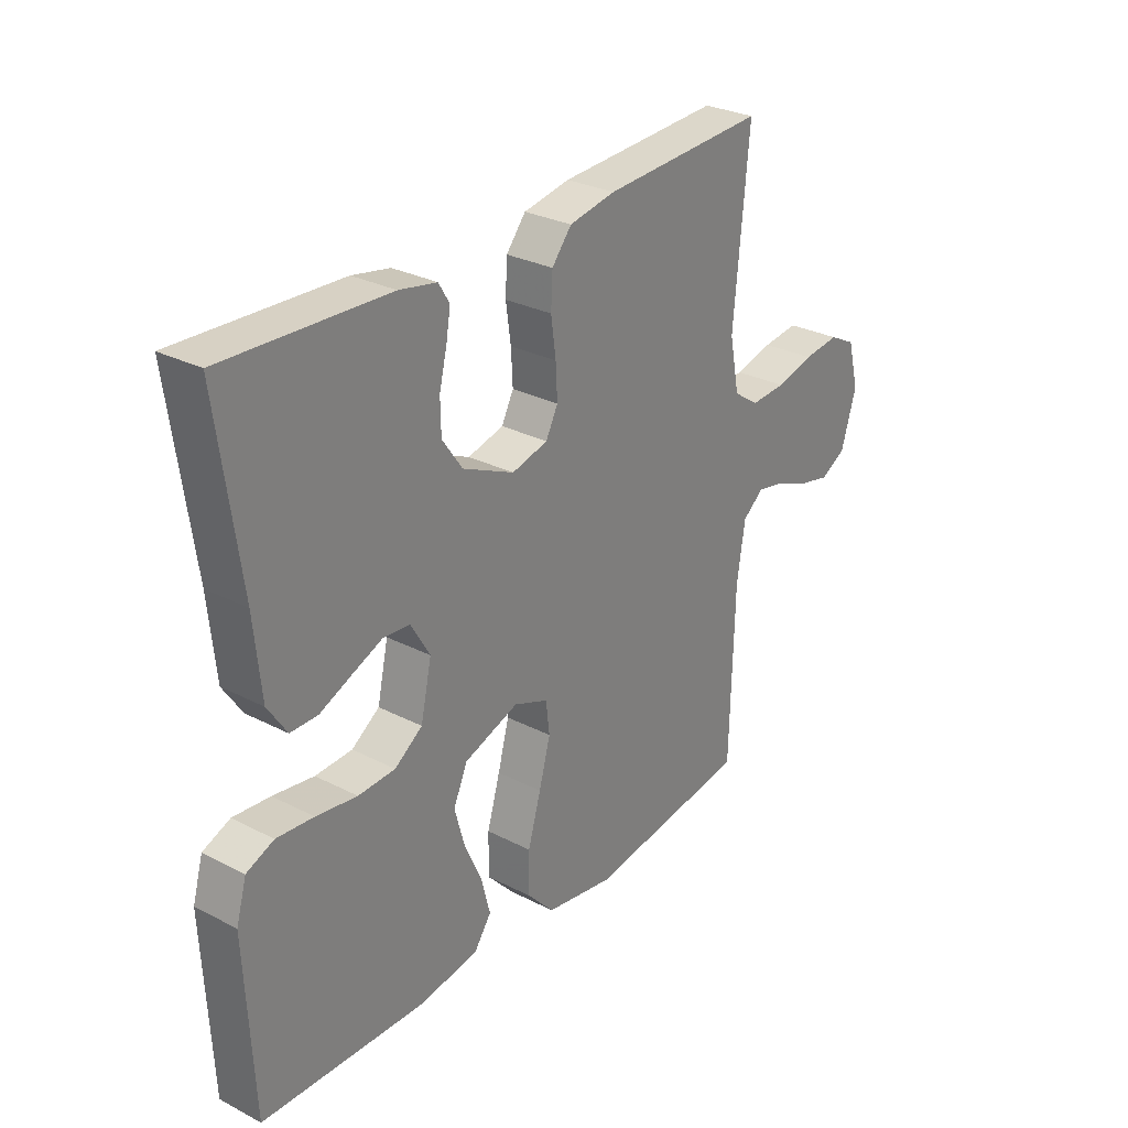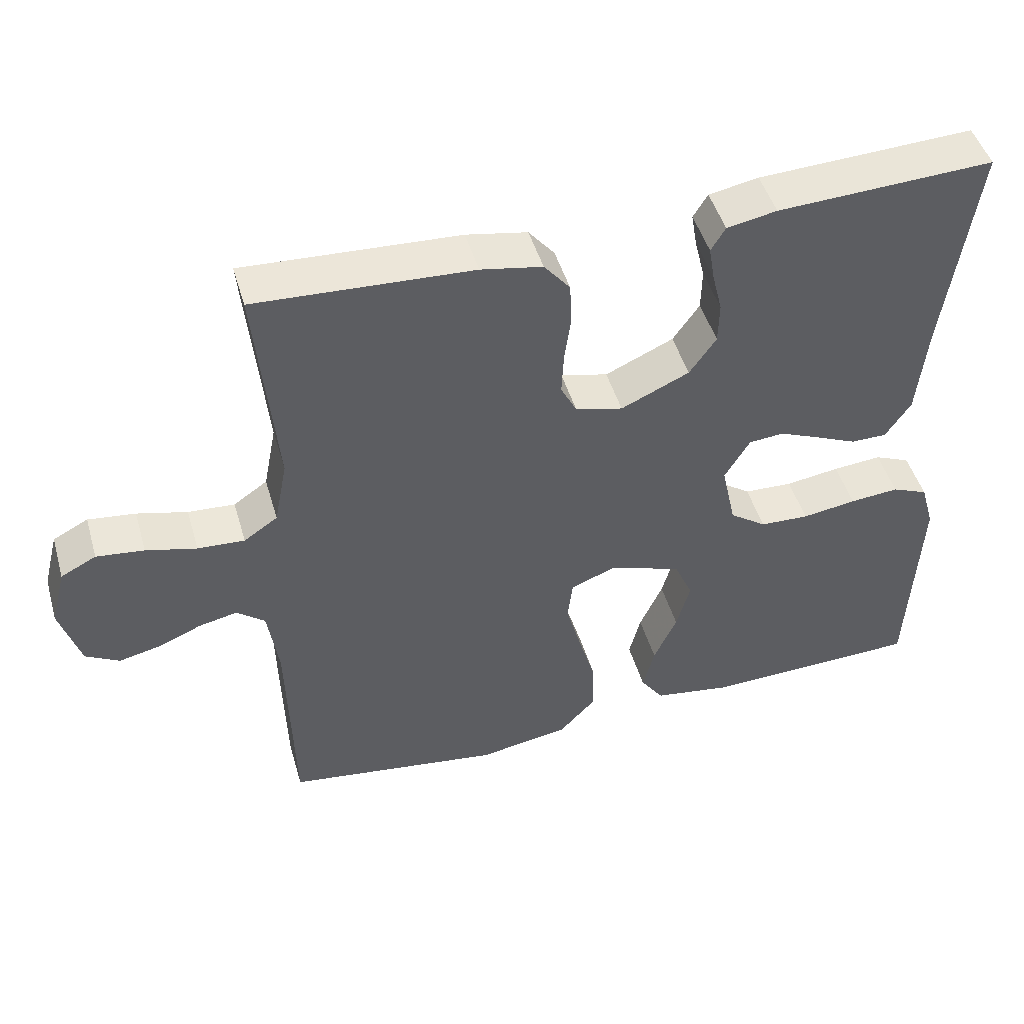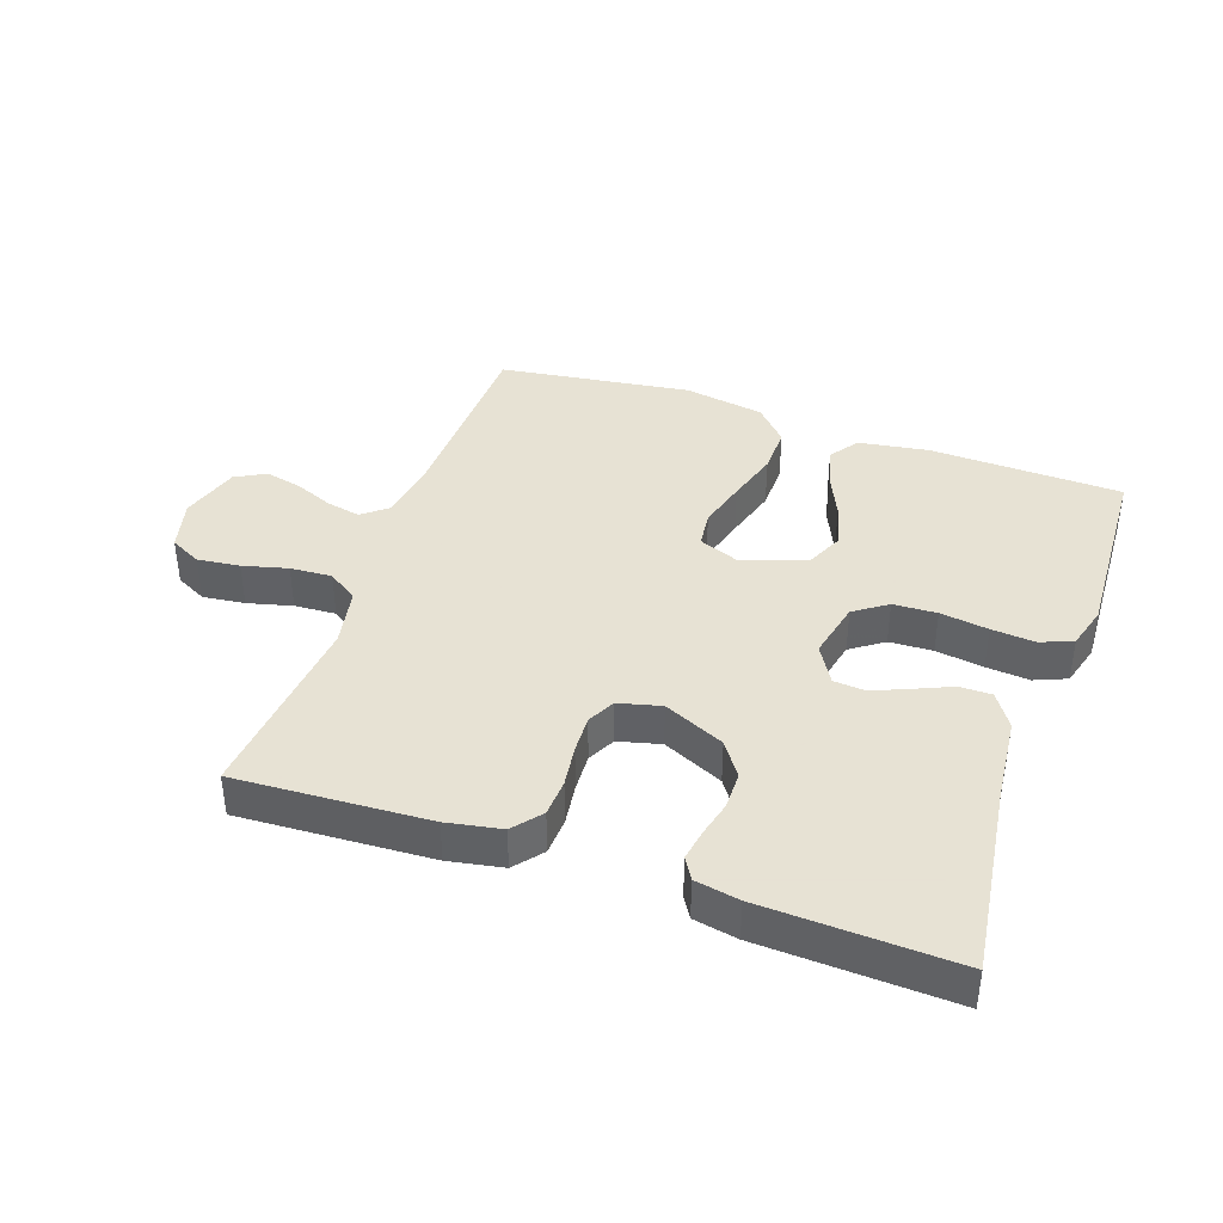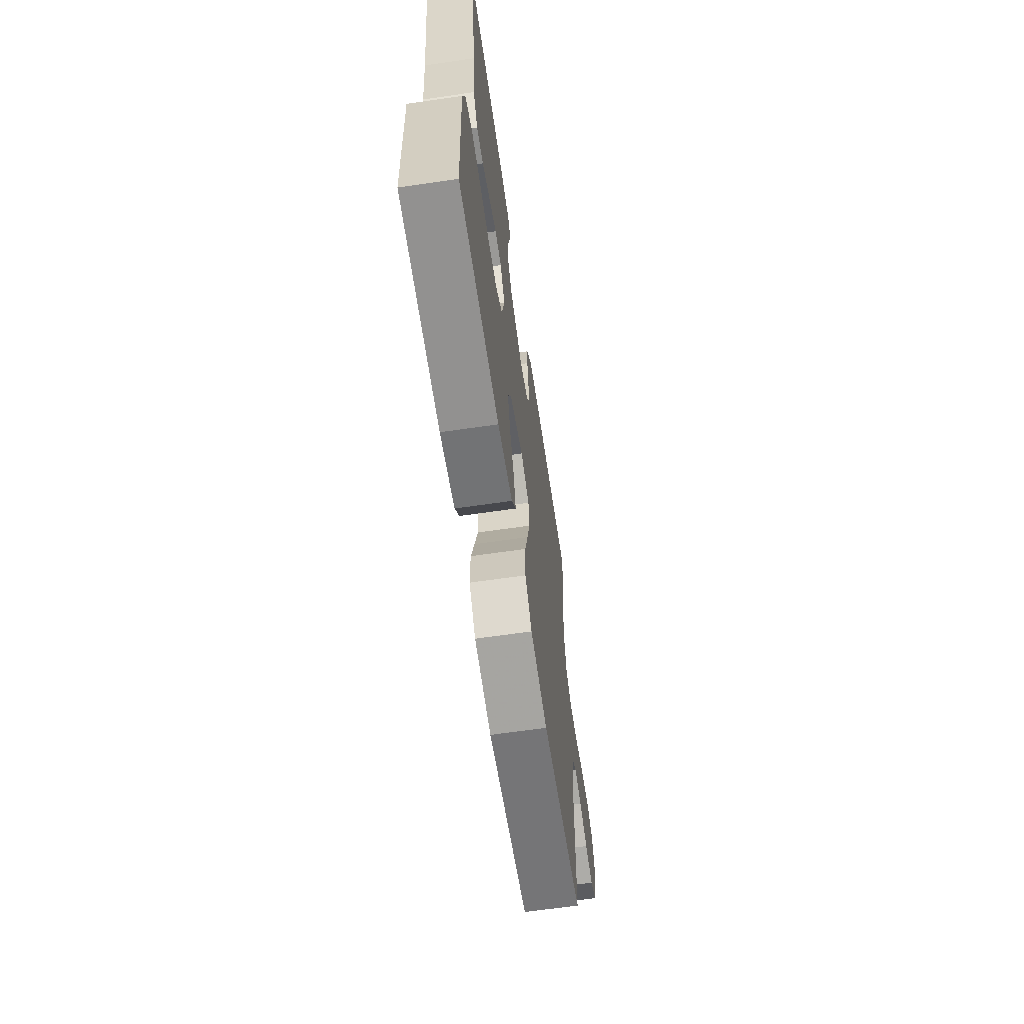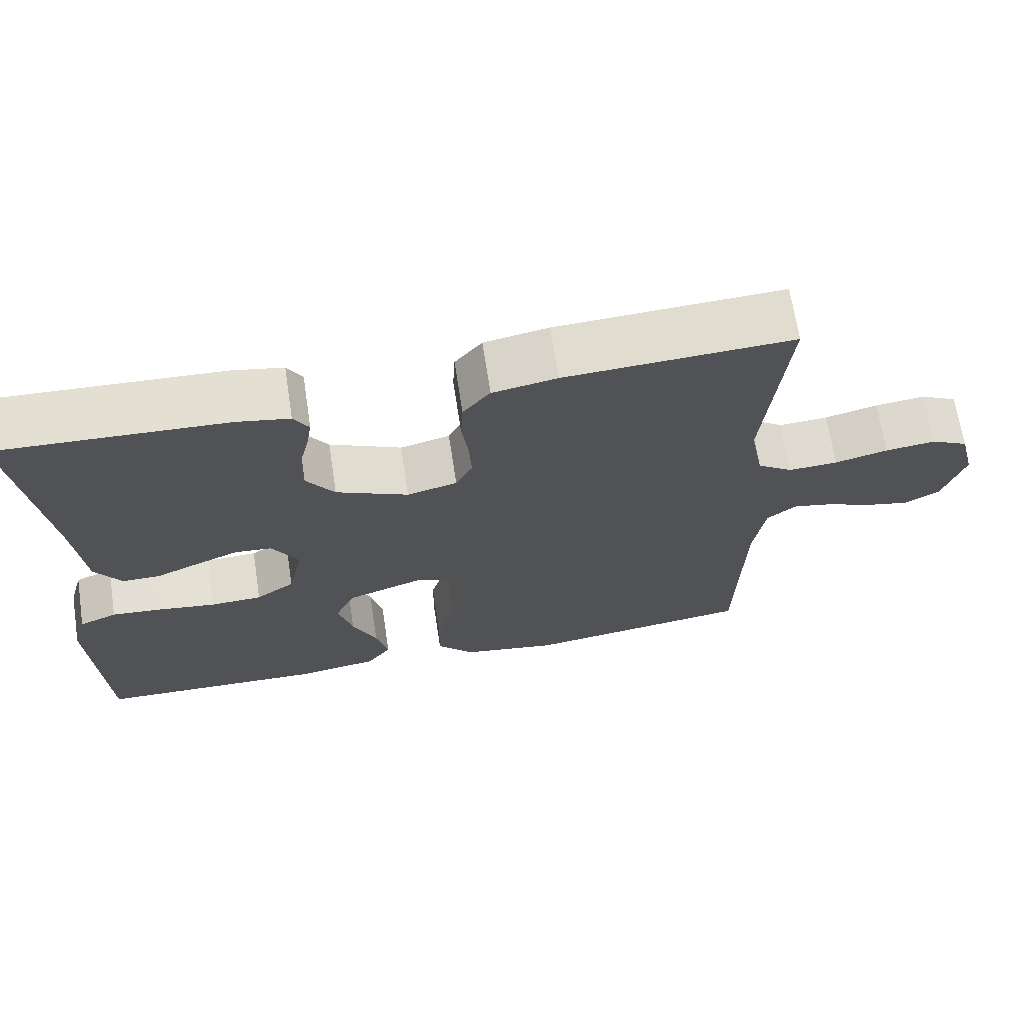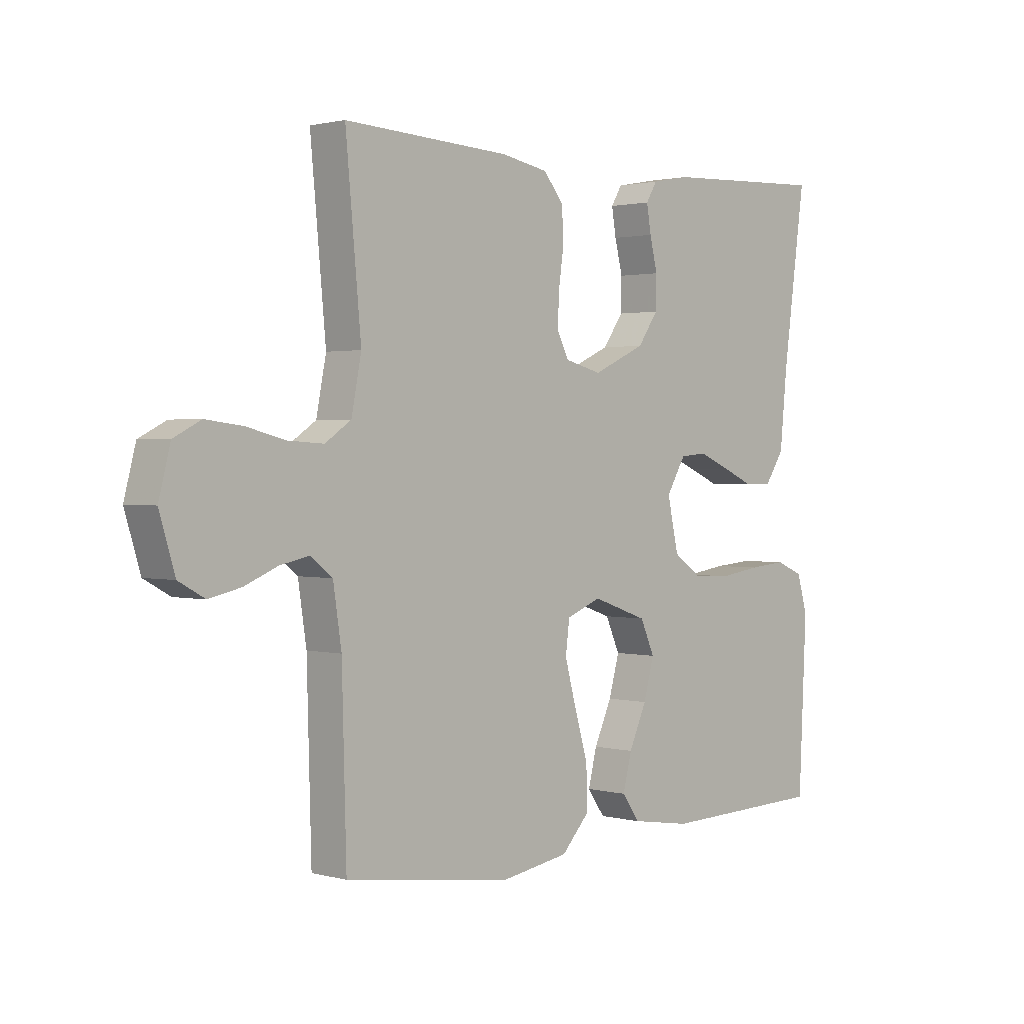
<metadata>
{"format":"obj","ext":"obj","renderer":"f3d","projection":"perspective","resolution":1024,"background":"white","views":[{"elev":28.8,"azim":127.6,"up":"+Z"},{"elev":47.5,"azim":-16.1,"up":"+Z"},{"elev":39.7,"azim":19.3,"up":"+Y"},{"elev":-64.4,"azim":98.4,"up":"+Z"},{"elev":68.0,"azim":171.3,"up":"+Z"},{"elev":1.5,"azim":-46.3,"up":"+Z"}]}
</metadata>
<code>
v 0.5 0.07 -0.5
v 0.2 0.07 -0.509
v 0.091 0.07 -0.492
v 0.059 0.07 -0.447
v 0.075 0.07 -0.384
v 0.107 0.07 -0.313
v 0.126 0.07 -0.244
v 0.1 0.07 -0.186
v 0 0.07 -0.151
v -0.063 0.07 -0.176
v -0.07 0.07 -0.233
v -0.049 0.07 -0.31
v -0.025 0.07 -0.392
v -0.024 0.07 -0.467
v -0.074 0.07 -0.521
v -0.2 0.07 -0.542
v -0.5 0.07 -0.5
v -0.508 0.07 -0.2
v -0.523 0.07 -0.1
v -0.562 0.07 -0.069
v -0.615 0.07 -0.08
v -0.675 0.07 -0.105
v -0.733 0.07 -0.118
v -0.78 0.07 -0.092
v -0.808 0.07 0
v -0.787 0.07 0.081
v -0.738 0.07 0.106
v -0.672 0.07 0.098
v -0.602 0.07 0.08
v -0.537 0.07 0.076
v -0.49 0.07 0.108
v -0.472 0.07 0.2
v -0.5 0.07 0.5
v -0.2 0.07 0.484
v -0.115 0.07 0.468
v -0.079 0.07 0.424
v -0.076 0.07 0.366
v -0.085 0.07 0.301
v -0.088 0.07 0.242
v -0.066 0.07 0.199
v 0 0.07 0.182
v 0.095 0.07 0.225
v 0.132 0.07 0.278
v 0.133 0.07 0.336
v 0.119 0.07 0.393
v 0.111 0.07 0.441
v 0.131 0.07 0.474
v 0.2 0.07 0.487
v 0.5 0.07 0.5
v 0.459 0.07 0.2
v 0.446 0.07 0.067
v 0.411 0.07 0.014
v 0.361 0.07 0.014
v 0.304 0.07 0.039
v 0.247 0.07 0.063
v 0.198 0.07 0.059
v 0.163 0.07 0
v 0.183 0.07 -0.091
v 0.234 0.07 -0.127
v 0.302 0.07 -0.13
v 0.377 0.07 -0.119
v 0.445 0.07 -0.113
v 0.495 0.07 -0.134
v 0.514 0.07 -0.2
v 0.5 0 -0.5
v 0.2 0 -0.509
v 0.091 0 -0.492
v 0.059 0 -0.447
v 0.075 0 -0.384
v 0.107 0 -0.313
v 0.126 0 -0.244
v 0.1 0 -0.186
v 0 0 -0.151
v -0.063 0 -0.176
v -0.07 0 -0.233
v -0.049 0 -0.31
v -0.025 0 -0.392
v -0.024 0 -0.467
v -0.074 0 -0.521
v -0.2 0 -0.542
v -0.5 0 -0.5
v -0.508 0 -0.2
v -0.523 0 -0.1
v -0.562 0 -0.069
v -0.615 0 -0.08
v -0.675 0 -0.105
v -0.733 0 -0.118
v -0.78 0 -0.092
v -0.808 0 0
v -0.787 0 0.081
v -0.738 0 0.106
v -0.672 0 0.098
v -0.602 0 0.08
v -0.537 0 0.076
v -0.49 0 0.108
v -0.472 0 0.2
v -0.5 0 0.5
v -0.2 0 0.484
v -0.115 0 0.468
v -0.079 0 0.424
v -0.076 0 0.366
v -0.085 0 0.301
v -0.088 0 0.242
v -0.066 0 0.199
v 0 0 0.182
v 0.095 0 0.225
v 0.132 0 0.278
v 0.133 0 0.336
v 0.119 0 0.393
v 0.111 0 0.441
v 0.131 0 0.474
v 0.2 0 0.487
v 0.5 0 0.5
v 0.459 0 0.2
v 0.446 0 0.067
v 0.411 0 0.014
v 0.361 0 0.014
v 0.304 0 0.039
v 0.247 0 0.063
v 0.198 0 0.059
v 0.163 0 0
v 0.183 0 -0.091
v 0.234 0 -0.127
v 0.302 0 -0.13
v 0.377 0 -0.119
v 0.445 0 -0.113
v 0.495 0 -0.134
v 0.514 0 -0.2
f 4 5 6
f 3 4 6
f 2 3 6
f 1 2 6
f 64 1 6
f 63 64 6
f 62 63 6
f 61 62 6
f 60 61 6
f 59 60 6 7
f 58 59 7 8
f 57 58 8 9
f 56 57 9 10
f 52 53 54
f 51 52 54
f 50 51 54
f 50 54 55
f 49 50 55
f 48 49 55
f 47 48 55
f 46 47 55
f 45 46 55
f 44 45 55
f 43 44 55 56
f 36 37 38
f 35 36 38
f 34 35 38
f 33 34 38
f 32 33 38
f 31 32 38 39
f 30 31 39 40
f 27 28 29
f 26 27 29
f 25 26 29
f 24 25 29
f 23 24 29
f 22 23 29
f 21 22 29
f 20 21 29 30
f 30 40 41
f 20 30 41
f 19 20 41
f 16 17 18
f 15 16 18
f 14 15 18
f 13 14 18
f 12 13 18
f 11 12 18 19
f 42 43 56 10
f 19 41 42 10
f 10 11 19
f 70 69 68
f 70 68 67
f 70 67 66
f 70 66 65
f 70 65 128
f 70 128 127
f 70 127 126
f 70 126 125
f 70 125 124
f 71 70 124 123
f 72 71 123 122
f 73 72 122 121
f 74 73 121 120
f 118 117 116
f 118 116 115
f 118 115 114
f 119 118 114
f 119 114 113
f 119 113 112
f 119 112 111
f 119 111 110
f 119 110 109
f 119 109 108
f 120 119 108 107
f 102 101 100
f 102 100 99
f 102 99 98
f 102 98 97
f 102 97 96
f 103 102 96 95
f 104 103 95 94
f 93 92 91
f 93 91 90
f 93 90 89
f 93 89 88
f 93 88 87
f 93 87 86
f 93 86 85
f 94 93 85 84
f 105 104 94
f 105 94 84
f 105 84 83
f 82 81 80
f 82 80 79
f 82 79 78
f 82 78 77
f 82 77 76
f 83 82 76 75
f 74 120 107 106
f 74 106 105 83
f 83 75 74
f 1 65 66 2
f 2 66 67 3
f 3 67 68 4
f 4 68 69 5
f 5 69 70 6
f 6 70 71 7
f 7 71 72 8
f 8 72 73 9
f 9 73 74 10
f 10 74 75 11
f 11 75 76 12
f 12 76 77 13
f 13 77 78 14
f 14 78 79 15
f 15 79 80 16
f 16 80 81 17
f 17 81 82 18
f 18 82 83 19
f 19 83 84 20
f 20 84 85 21
f 21 85 86 22
f 22 86 87 23
f 23 87 88 24
f 24 88 89 25
f 25 89 90 26
f 26 90 91 27
f 27 91 92 28
f 28 92 93 29
f 29 93 94 30
f 30 94 95 31
f 31 95 96 32
f 32 96 97 33
f 33 97 98 34
f 34 98 99 35
f 35 99 100 36
f 36 100 101 37
f 37 101 102 38
f 38 102 103 39
f 39 103 104 40
f 40 104 105 41
f 41 105 106 42
f 42 106 107 43
f 43 107 108 44
f 44 108 109 45
f 45 109 110 46
f 46 110 111 47
f 47 111 112 48
f 48 112 113 49
f 49 113 114 50
f 50 114 115 51
f 51 115 116 52
f 52 116 117 53
f 53 117 118 54
f 54 118 119 55
f 55 119 120 56
f 56 120 121 57
f 57 121 122 58
f 58 122 123 59
f 59 123 124 60
f 60 124 125 61
f 61 125 126 62
f 62 126 127 63
f 63 127 128 64
f 64 128 65 1

</code>
